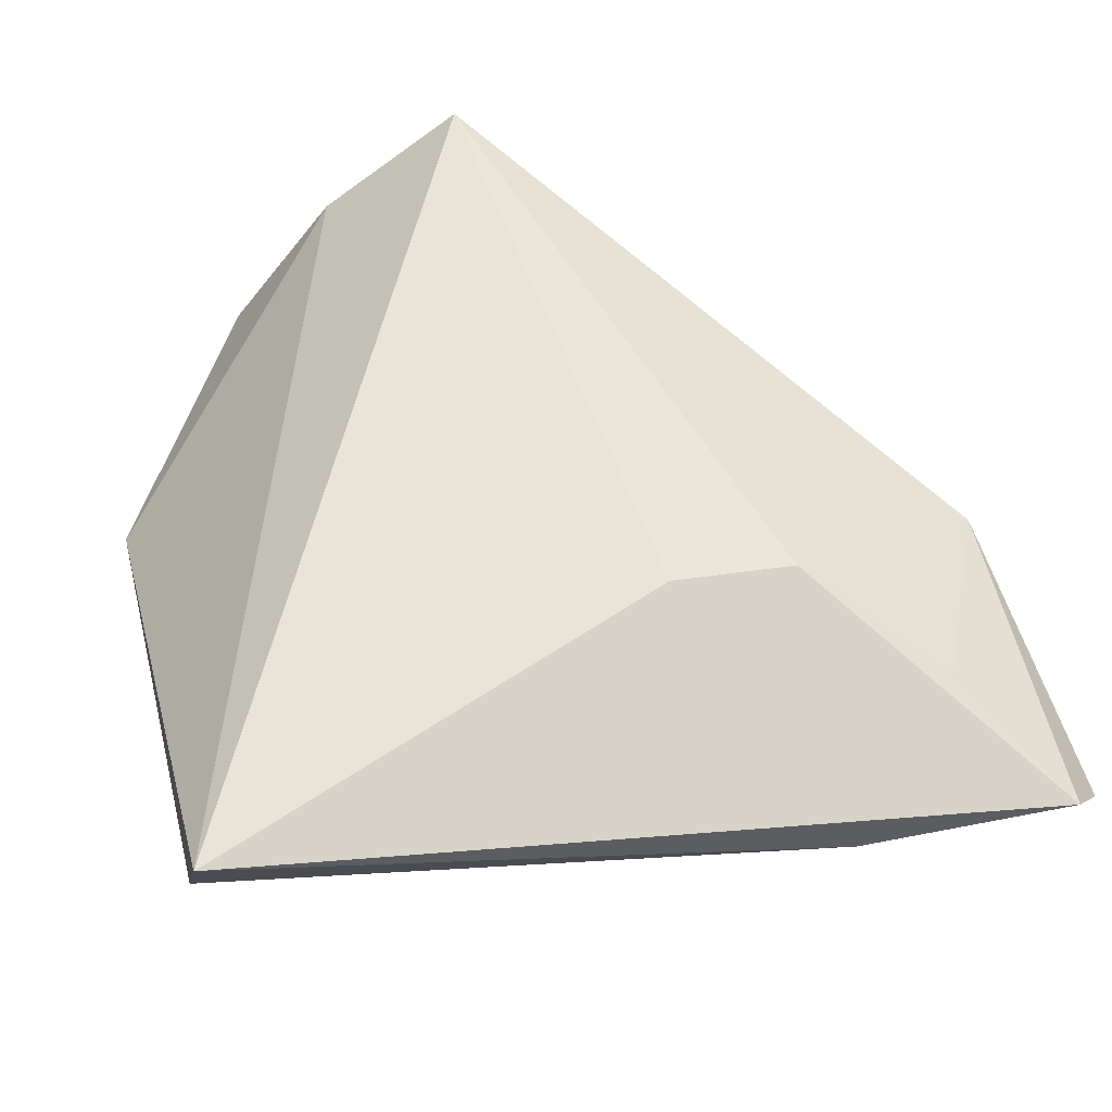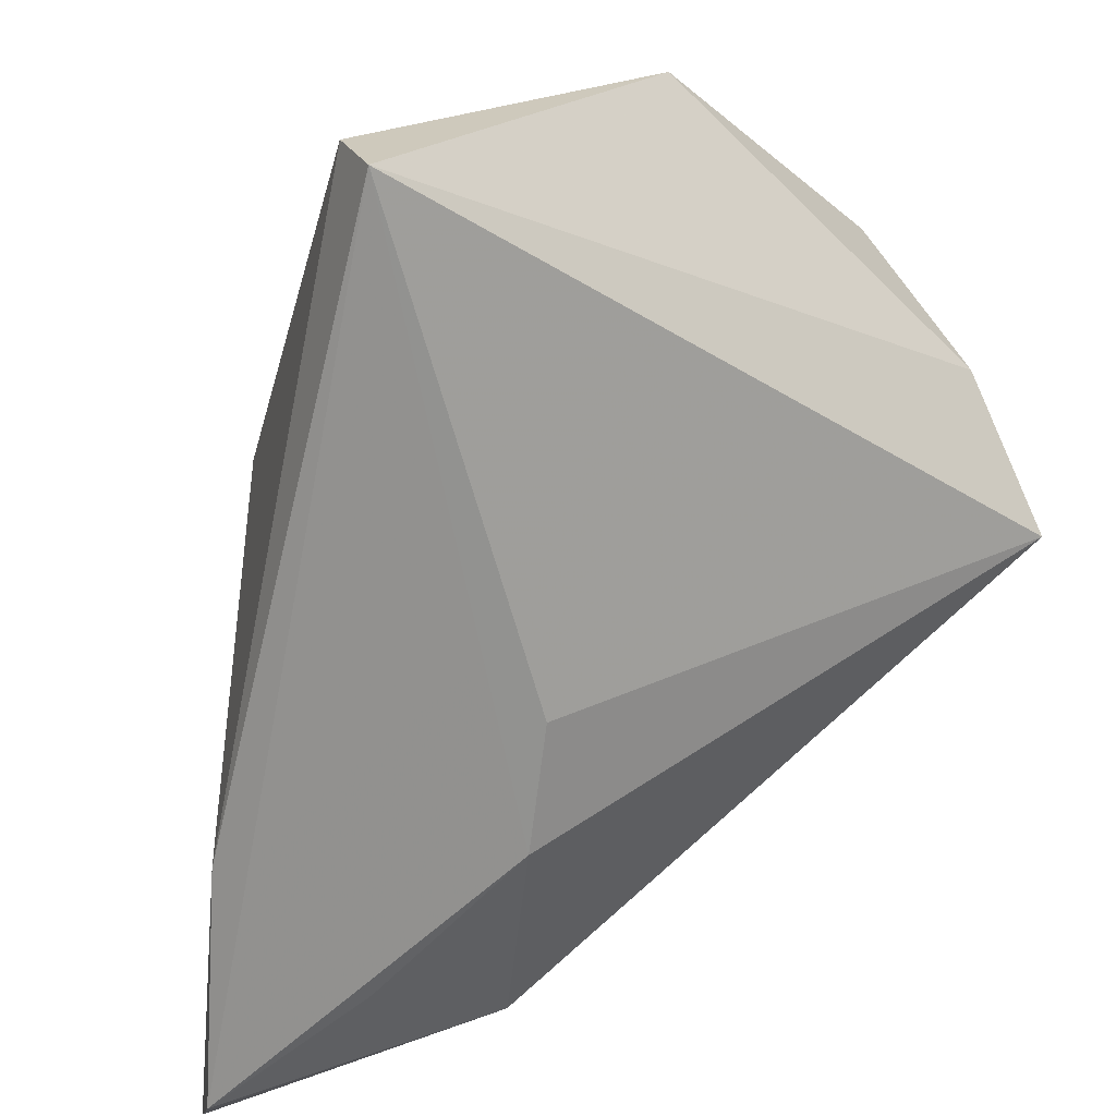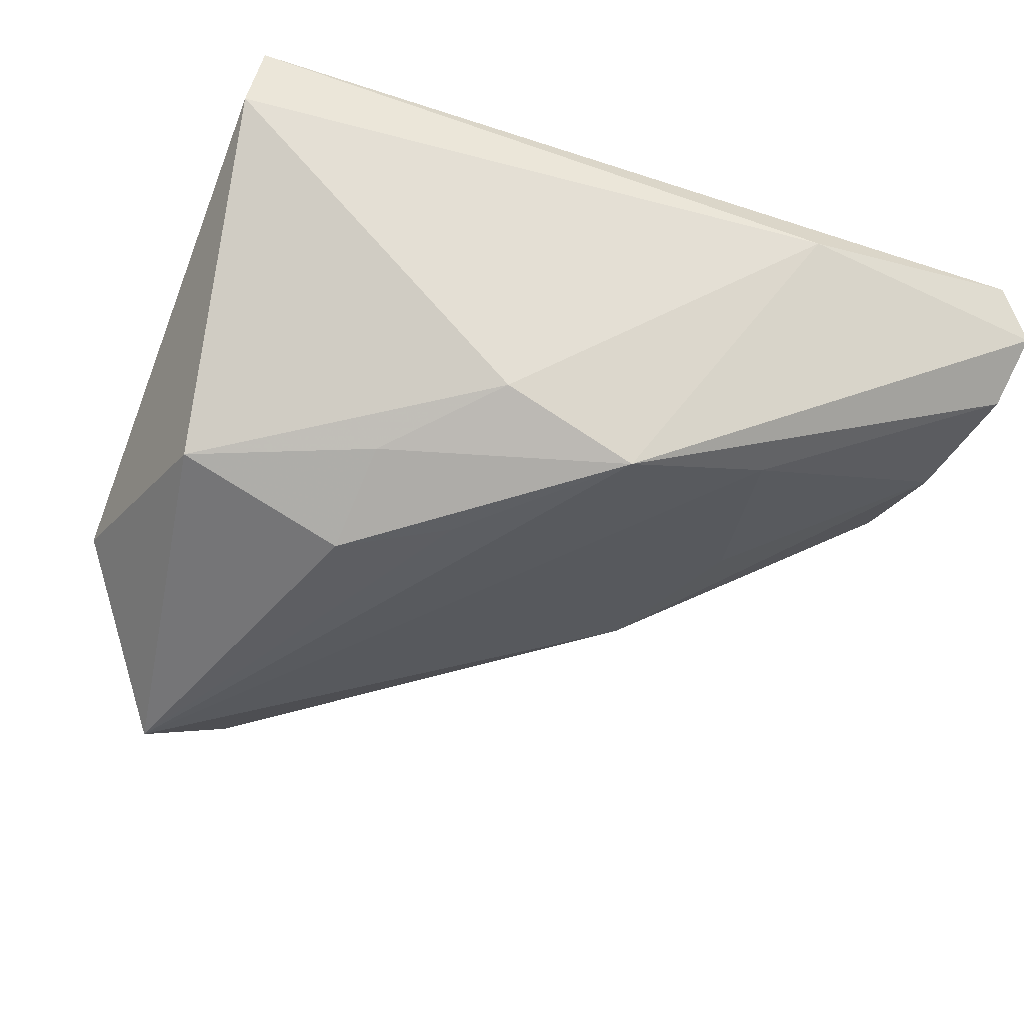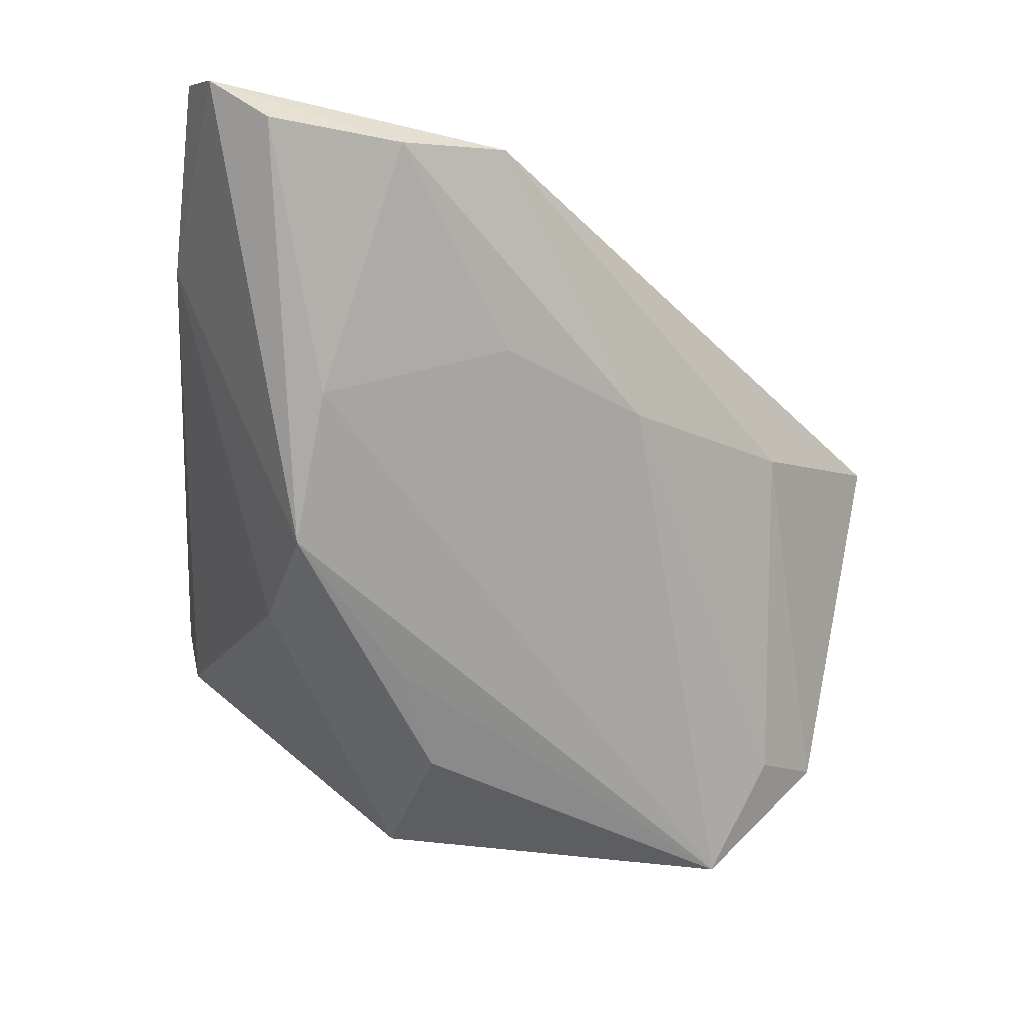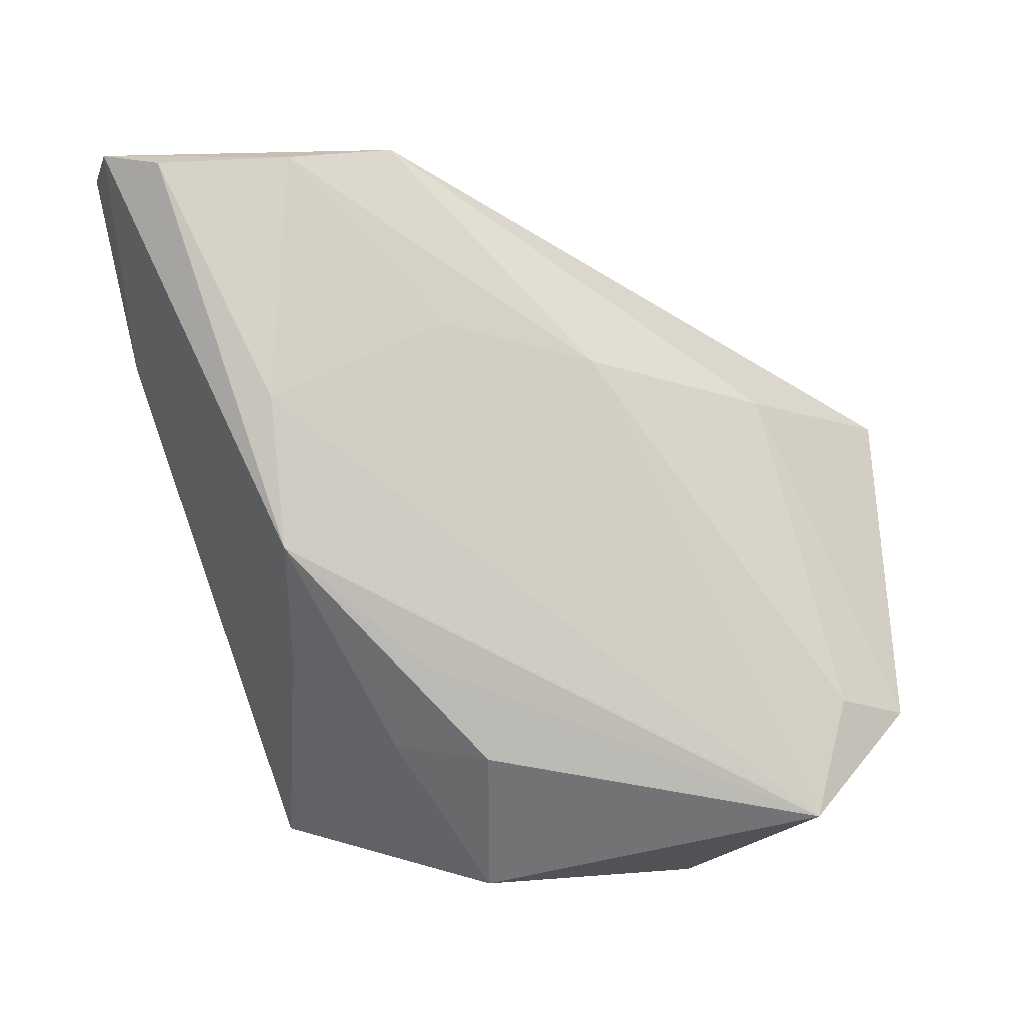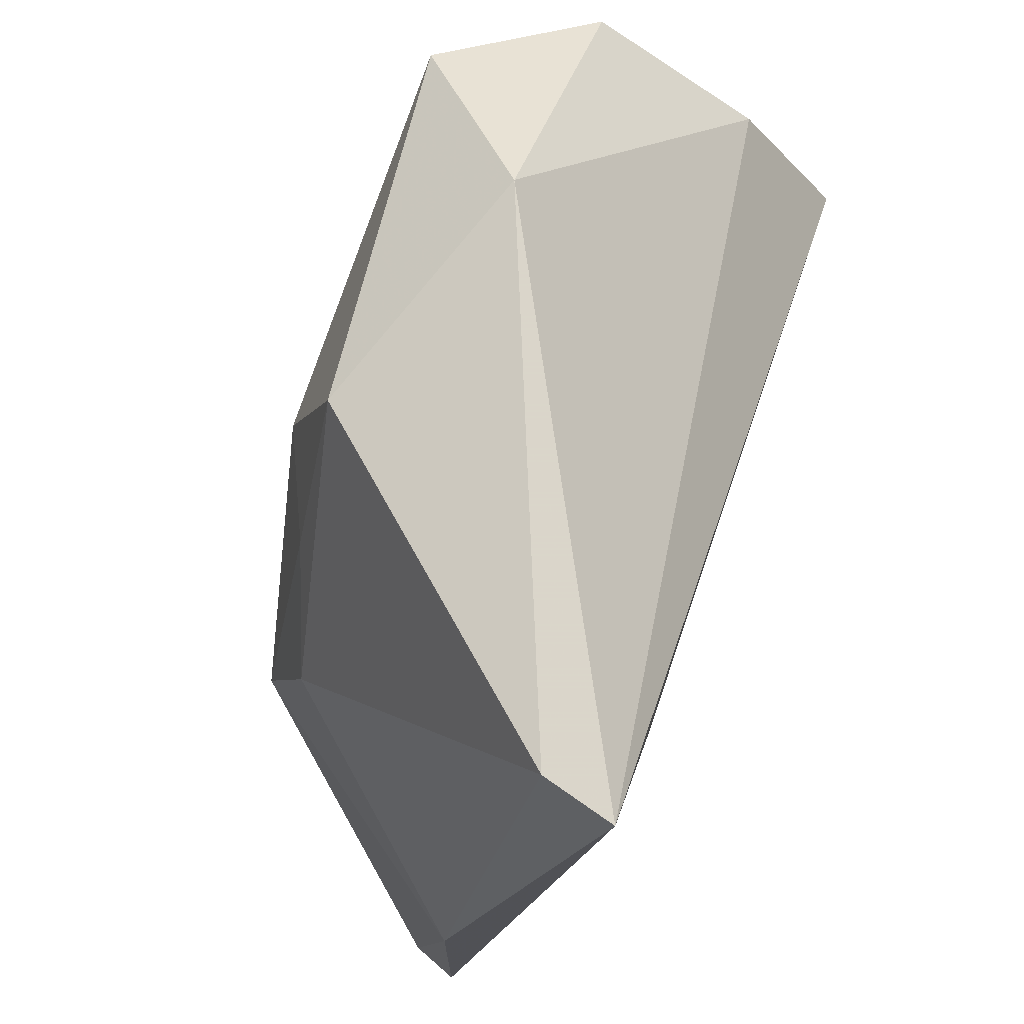
<metadata>
{"format":"obj","ext":"obj","renderer":"f3d","projection":"perspective","resolution":1024,"background":"white","views":[{"elev":61.0,"azim":-105.4,"up":"+Z"},{"elev":17.1,"azim":-36.7,"up":"+Y"},{"elev":-50.5,"azim":-112.5,"up":"+Z"},{"elev":-54.6,"azim":-13.0,"up":"+Z"},{"elev":-72.9,"azim":4.5,"up":"+Z"},{"elev":74.9,"azim":-71.0,"up":"+Y"}]}
</metadata>
<code>
v 0.05204 0.008542 0.008302
v -0.03315 0.04037 0.01933
v -0.02407 0.004871 -0.0177
v 0.03652 -0.01672 0.005184
v 0.05168 0.02173 -0.009557
v -0.04495 -0.05198 0.0053
v -0.02324 -0.02784 -0.01658
v -0.01429 -0.01468 0.01933
v -0.01976 -0.05418 -0.002248
v -0.01226 0.01633 -0.02116
v -0.002311 0.0363 -0.02022
v -0.02924 -0.04234 0.0107
v -0.007487 -0.05337 0.002965
v -0.04255 -0.0558 -0.00021
v 0.0438 0.01722 -0.01492
v -0.03528 -0.055 -0.004523
v -0.0152 -0.02875 0.01754
v 0.02337 0.04142 -0.009851
v 0.0529 -0.008154 0.01933
v 0.01538 -0.02673 -0.006174
v -0.0007946 0.01687 -0.02616
v -0.0428 -0.02762 0.004292
v -0.03107 0.04142 0.0115
v 0.03902 0.02829 -0.02448
v -0.002458 -0.03335 -0.008202
v -0.02284 -0.01087 -0.02318
v -0.00714 0.004874 -0.02465
f 17 2 6
f 17 13 19
f 1 19 5
f 2 19 1
f 18 1 5
f 2 1 18
f 8 19 2
f 2 17 8
f 8 17 19
f 6 13 12
f 12 17 6
f 13 17 12
f 6 2 22
f 24 18 5
f 19 13 4
f 13 20 4
f 5 19 4
f 14 13 6
f 6 22 14
f 7 24 20
f 9 20 13
f 13 14 9
f 9 14 16
f 16 7 9
f 11 24 21
f 18 24 11
f 21 10 11
f 11 10 3
f 15 24 5
f 20 24 15
f 5 4 15
f 15 4 20
f 21 24 27
f 16 14 26
f 26 7 16
f 26 22 3
f 26 14 22
f 21 27 26
f 24 7 26
f 26 27 24
f 26 10 21
f 3 10 26
f 25 7 20
f 20 9 25
f 25 9 7
f 23 11 3
f 23 22 2
f 3 22 23
f 2 18 23
f 18 11 23

</code>
